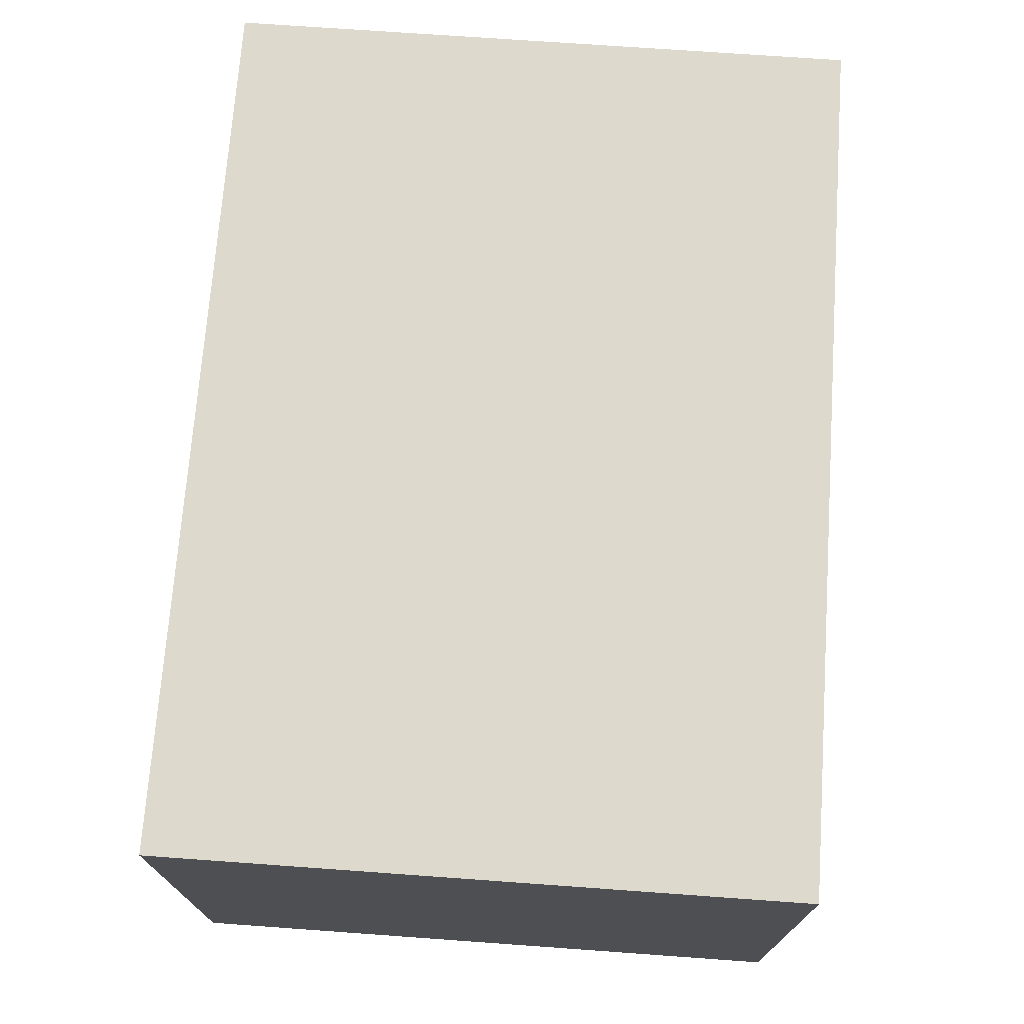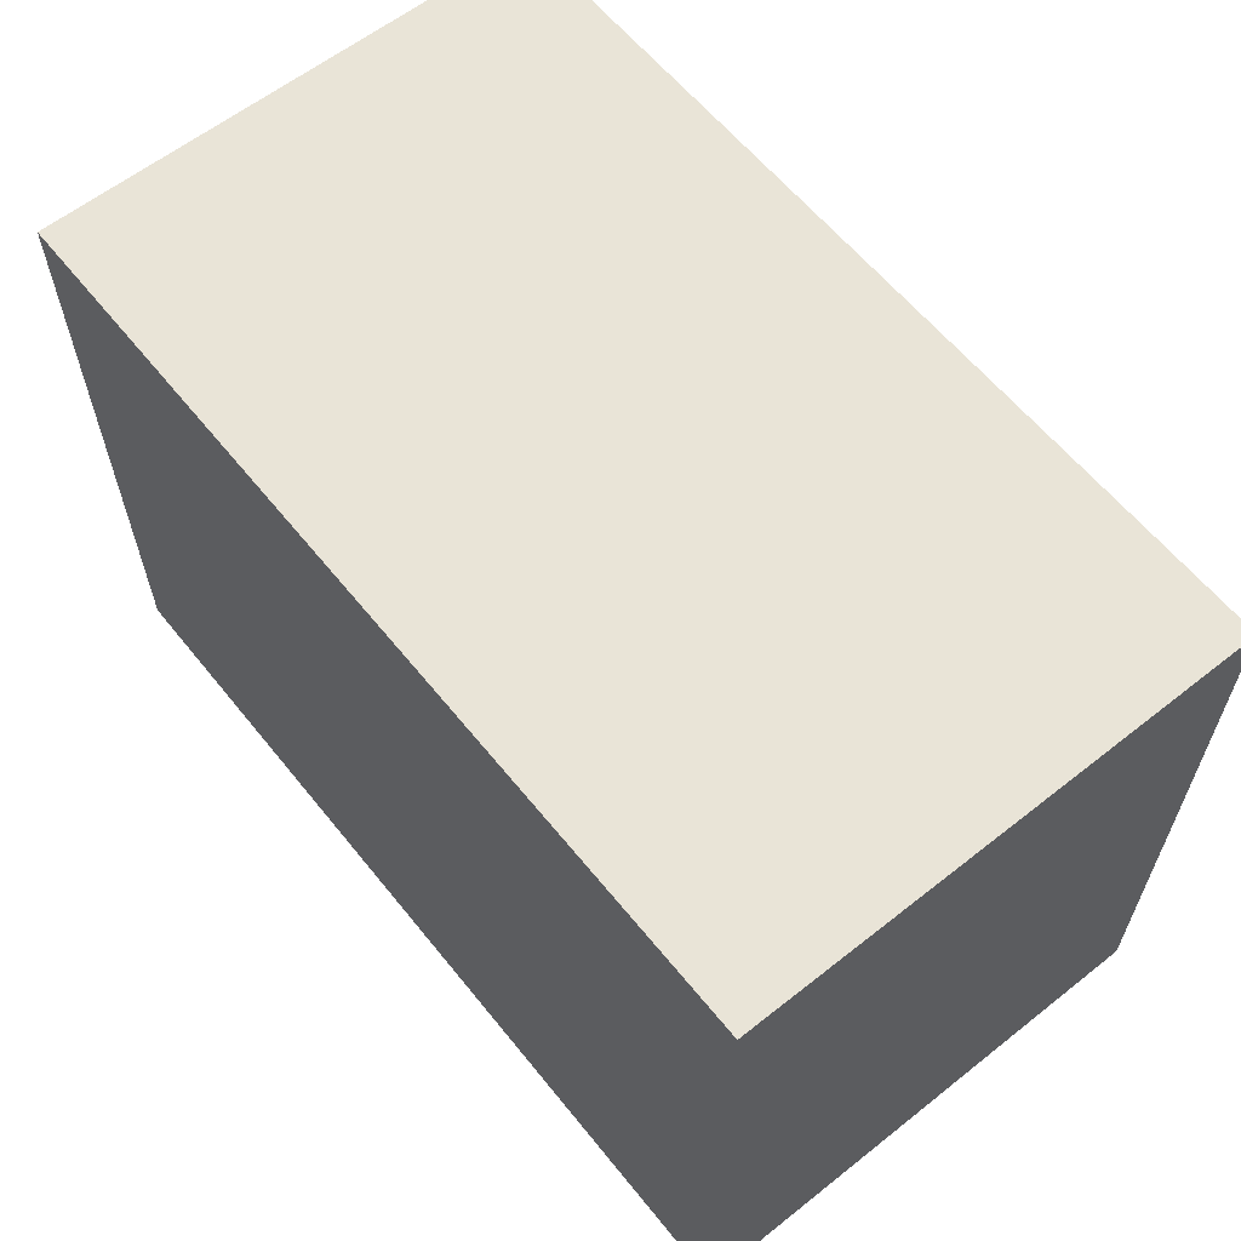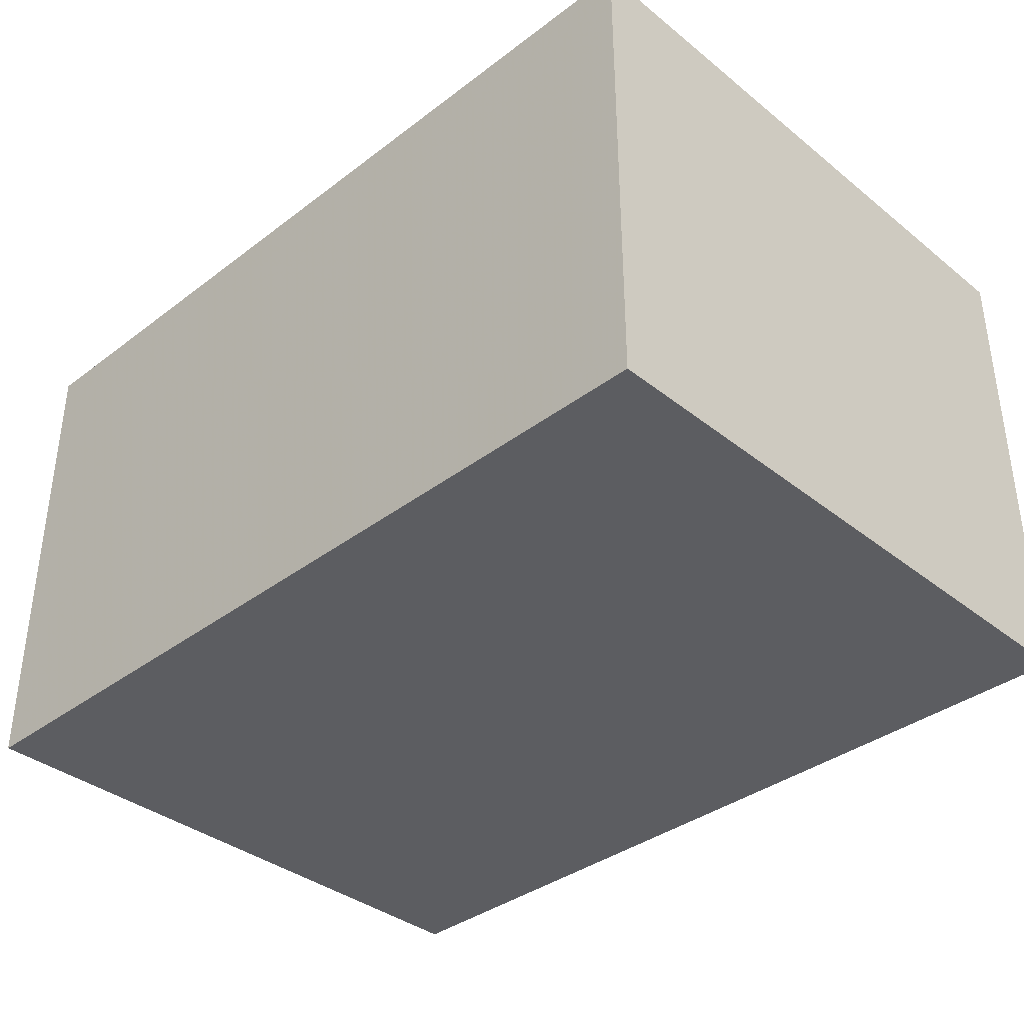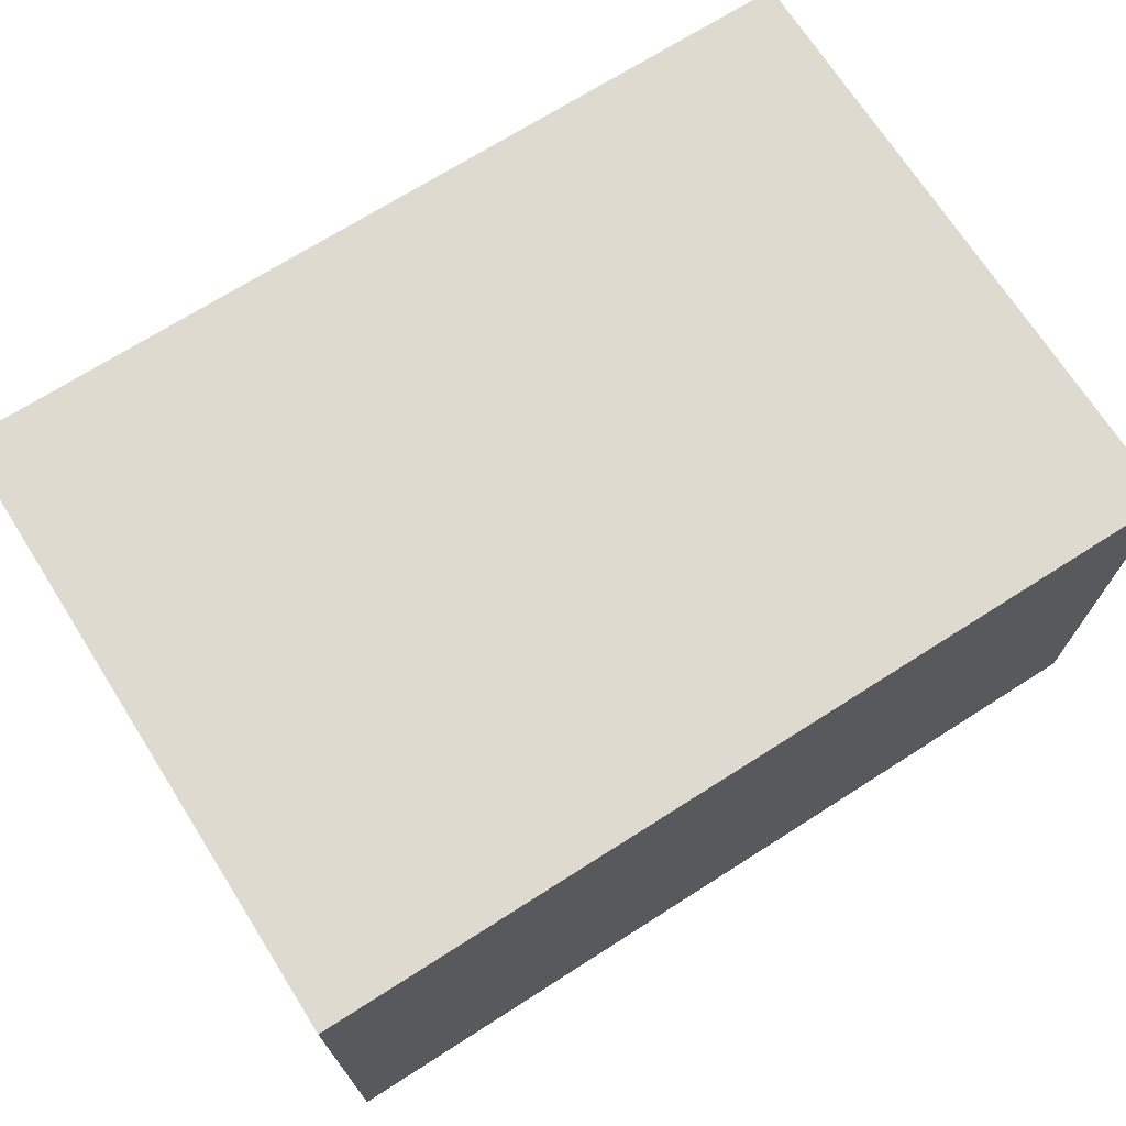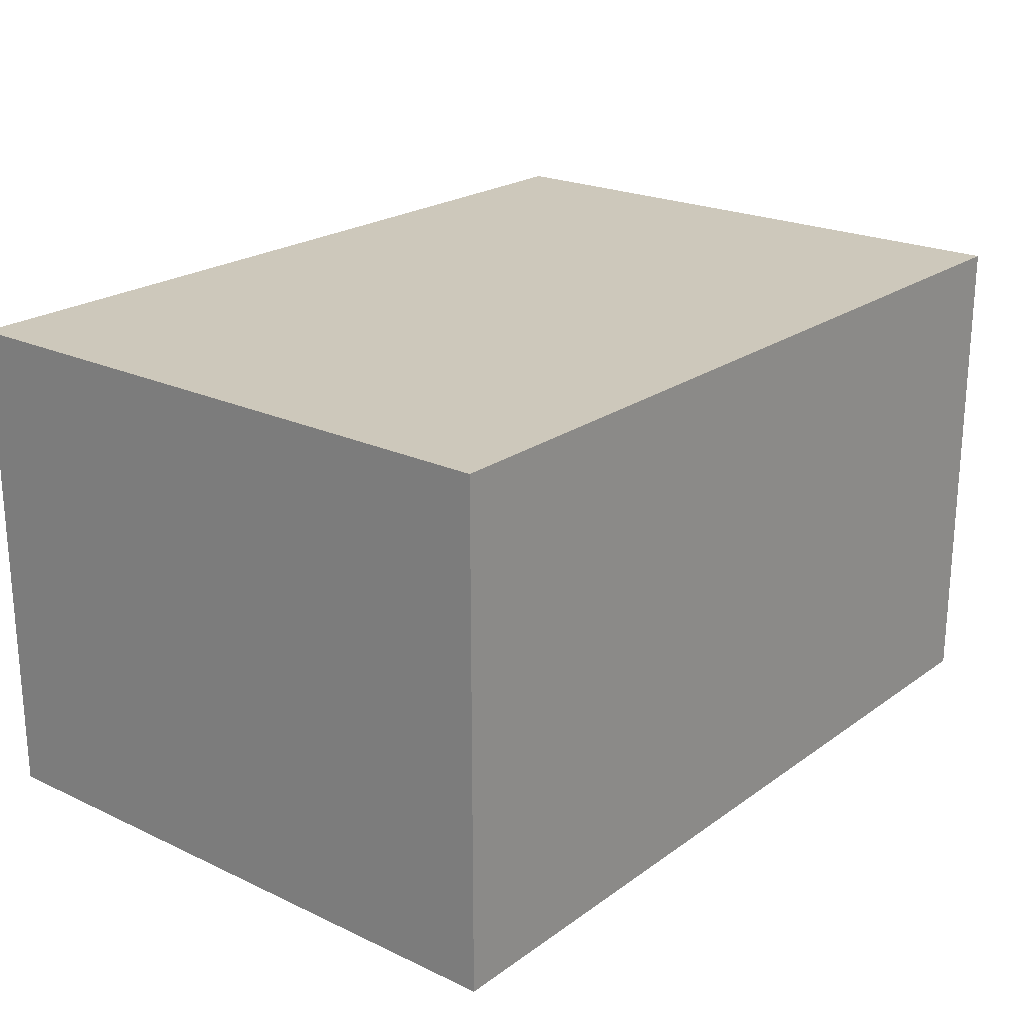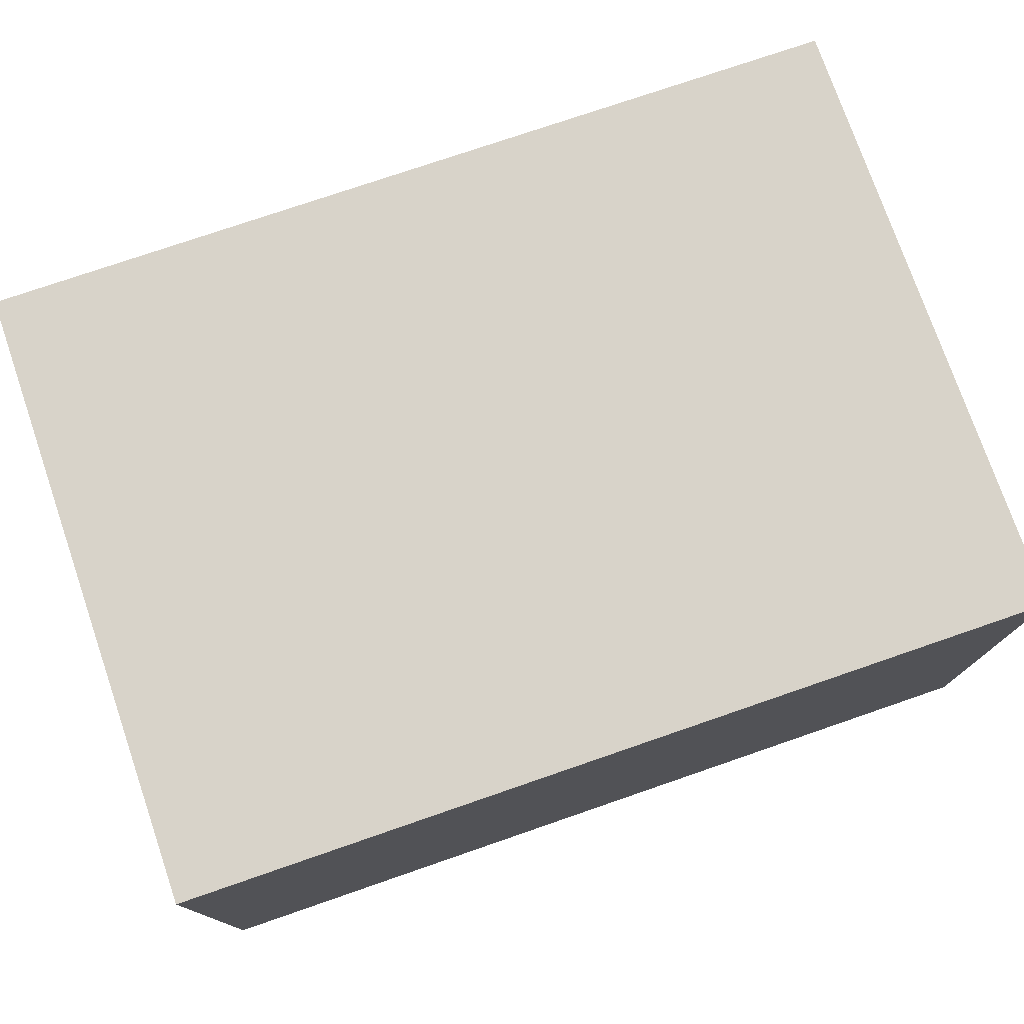
<metadata>
{"format":"obj","ext":"obj","renderer":"f3d","projection":"perspective","resolution":1024,"background":"white","views":[{"elev":71.9,"azim":-85.9,"up":"+Z"},{"elev":61.1,"azim":-128.8,"up":"+Y"},{"elev":-36.9,"azim":44.3,"up":"+Z"},{"elev":70.6,"azim":-32.5,"up":"+Z"},{"elev":22.0,"azim":129.2,"up":"+Z"},{"elev":76.0,"azim":161.0,"up":"+Z"}]}
</metadata>
<code>
v 0.0612 0.04785 0.07095
v 0.0612 0.007284 0.07095
v 0.0612 0.007284 0.0385
v 0.004404 0.04785 0.0385
v 0.004404 0.007284 0.07095
v 0.0612 0.04785 0.0385
v 0.004404 0.04785 0.07095
v 0.004404 0.007284 0.0385
f 1 2 3
f 5 2 1
f 5 3 2
f 6 1 3
f 6 3 4
f 6 4 1
f 7 5 1
f 7 1 4
f 7 4 5
f 8 5 4
f 8 4 3
f 8 3 5

</code>
